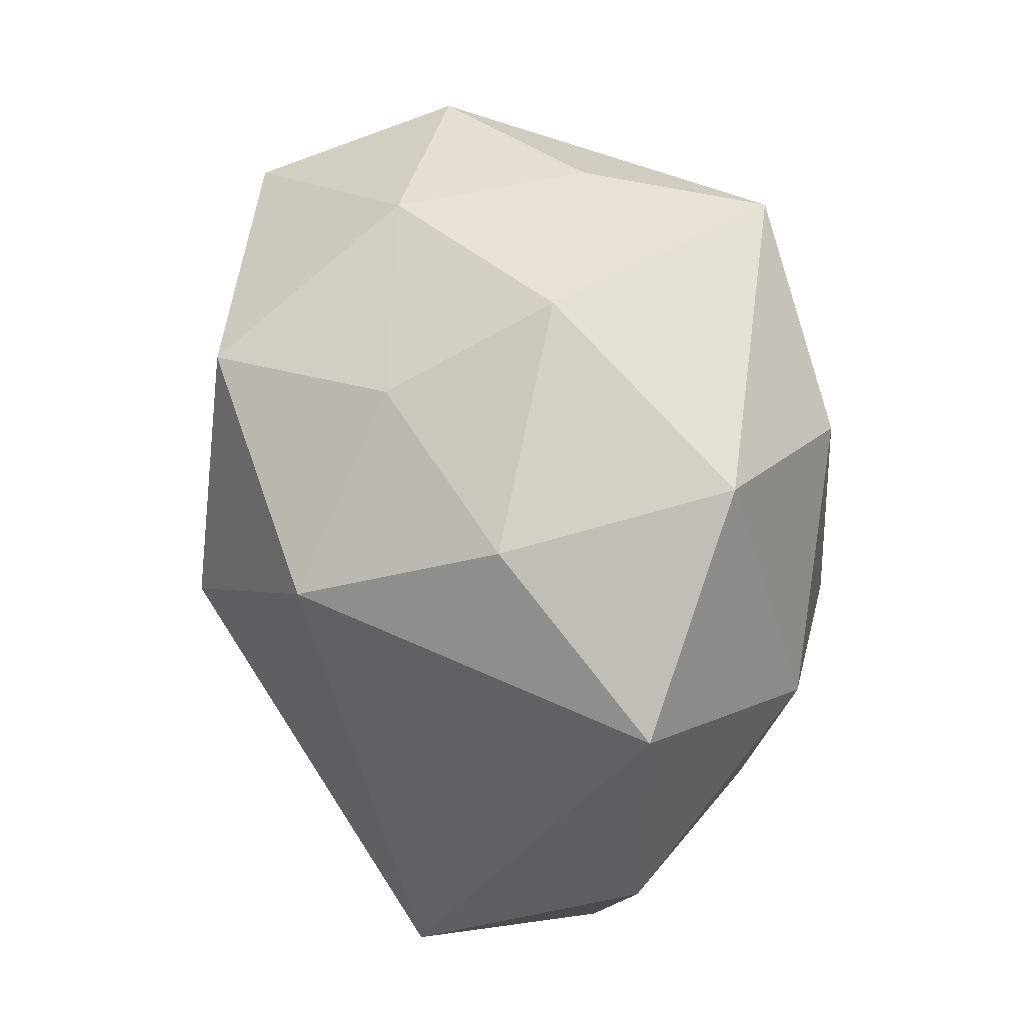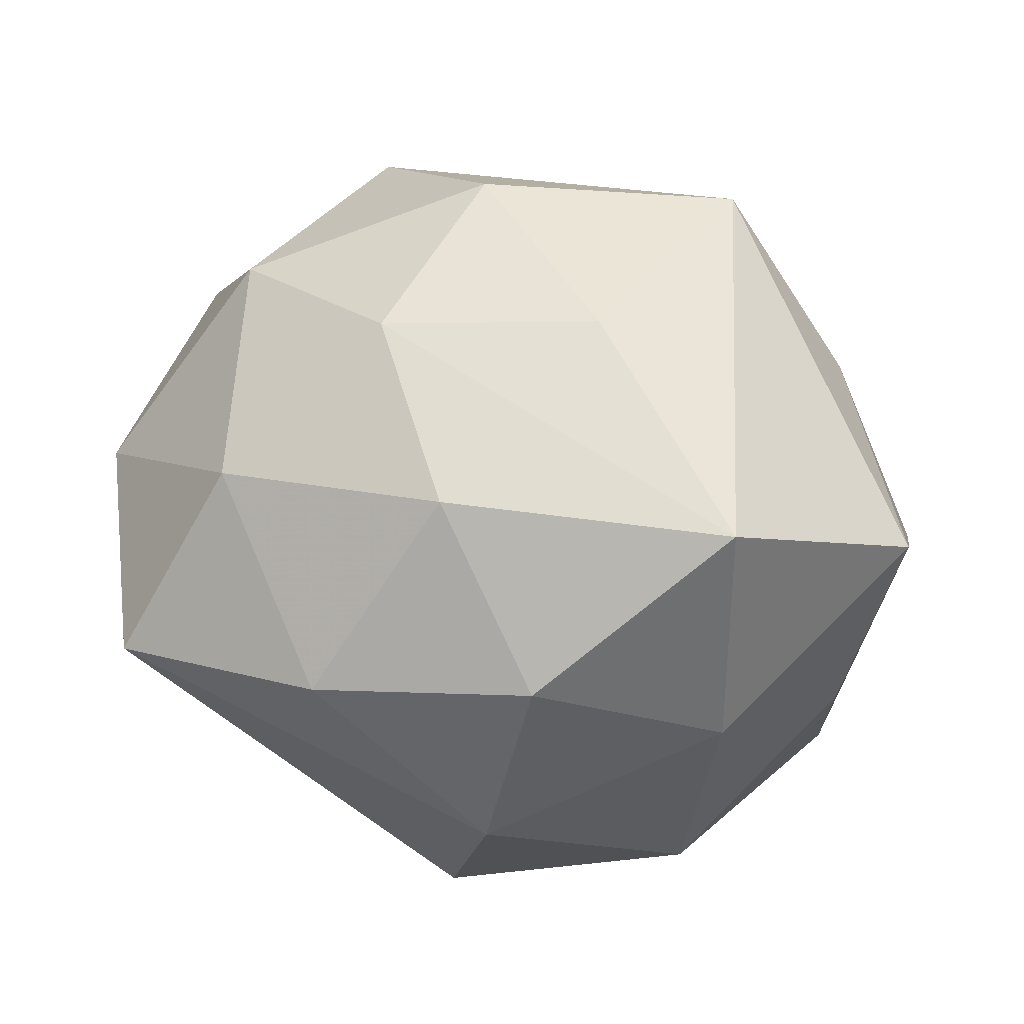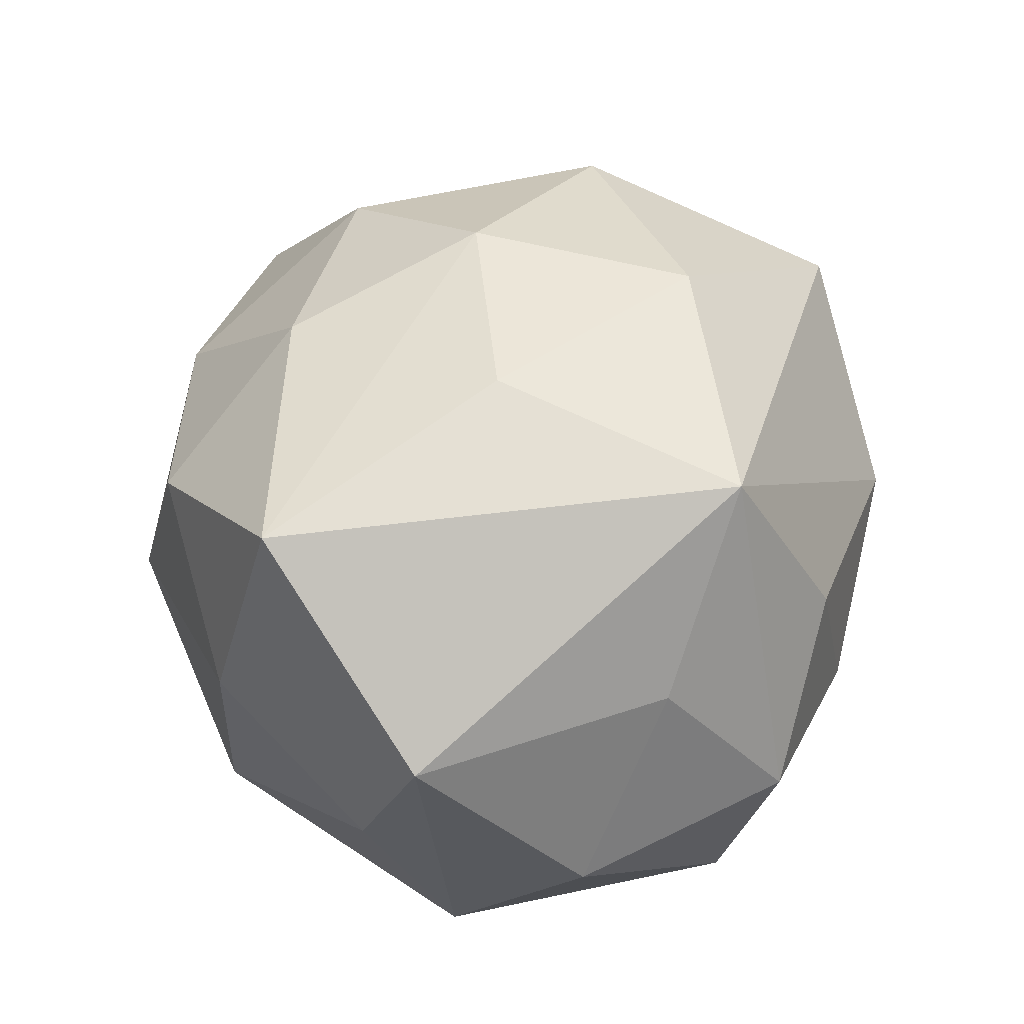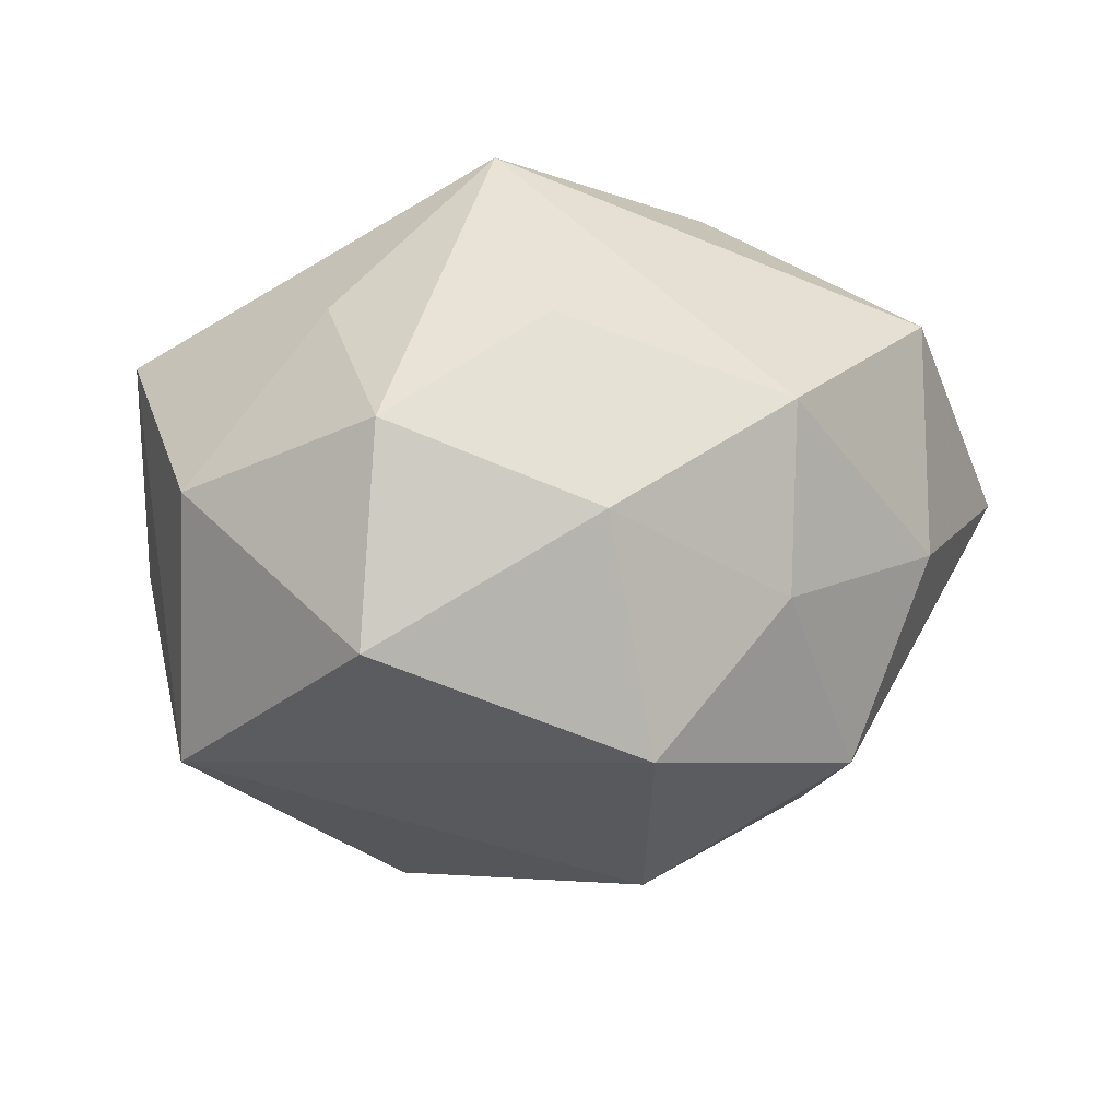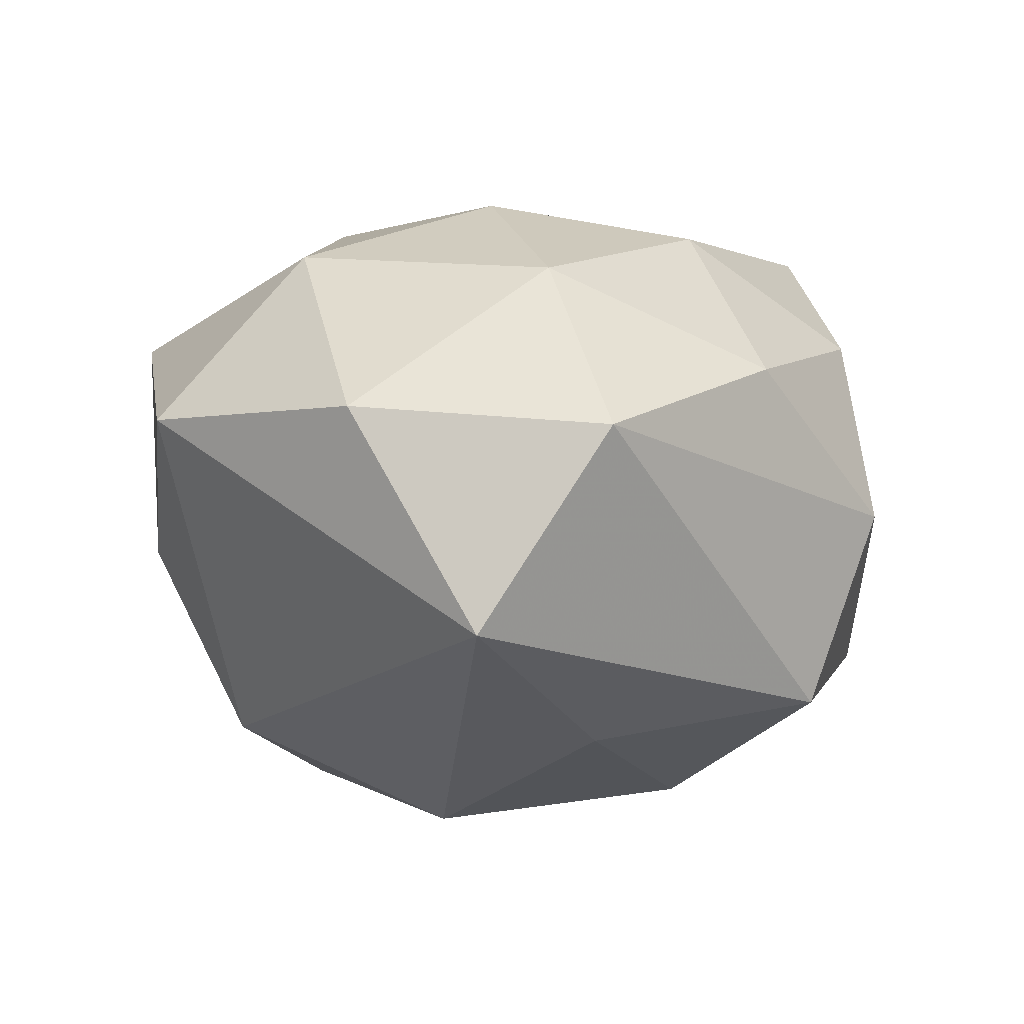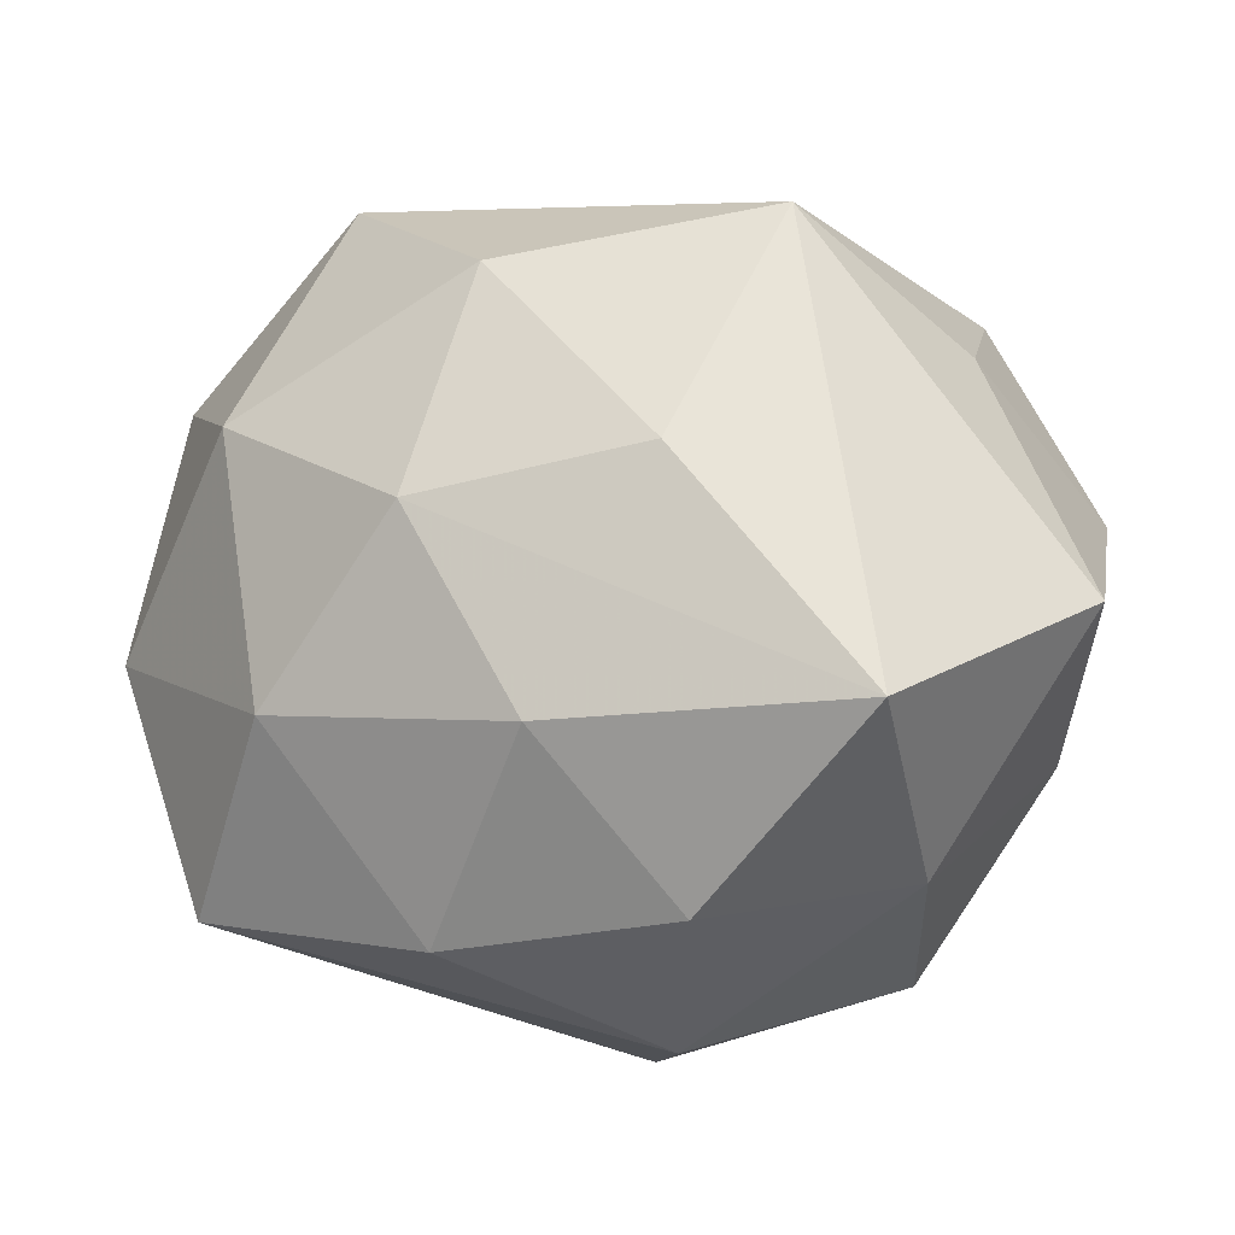
<metadata>
{"format":"obj","ext":"obj","renderer":"f3d","projection":"perspective","resolution":1024,"background":"white","views":[{"elev":59.7,"azim":-99.9,"up":"+Y"},{"elev":50.8,"azim":10.5,"up":"+Z"},{"elev":53.4,"azim":89.6,"up":"+Z"},{"elev":-18.9,"azim":150.0,"up":"+Z"},{"elev":-6.8,"azim":-64.3,"up":"+Z"},{"elev":-26.4,"azim":9.4,"up":"+Y"}]}
</metadata>
<code>
v -0.007186 0.004771 -0.03157
v -0.007037 0.01662 0.02846
v 0.03879 0.006403 -0.003438
v -0.001362 -0.03146 -0.0205
v -0.03805 -0.01429 -0.01588
v -0.02184 0.02909 -0.005365
v 0.03 0.02508 -0.001363
v -0.002641 0.03689 0.0027
v 0.03784 -0.008633 0.01347
v -0.01294 -0.003237 0.02823
v -0.01387 -0.03184 0.009549
v -0.0258 -0.01538 0.01826
v -0.01494 -0.01502 -0.02425
v 0.02329 -0.02733 0.006072
v 0.01638 0.02955 0.009175
v -0.02038 0.03132 0.01517
v 0.03338 -0.01422 -0.004191
v 0.01676 0.02014 0.02728
v -0.003971 -0.02052 0.02502
v 0.02934 0.01389 0.01251
v -0.029 0.00842 0.02091
v 0.003087 -0.0367 -0.002533
v -0.01839 0.02116 -0.02259
v -0.005454 0.03121 -0.01248
v 0.006522 -0.0325 0.01485
v 0.00738 -0.01359 -0.02863
v -0.0414 -0.003418 0.004091
v 0.02064 -0.02807 -0.01483
v 0.0328 -0.005927 -0.02308
v 0.02226 -0.02169 0.0275
v 0.01309 0.03283 -0.008507
v -0.03442 -0.02538 0.001994
v 0.02865 0.02045 -0.01972
v 0.007006 -0.00128 0.0303
v -0.03686 0.01931 0.005066
v 0.004493 0.02559 -0.02658
f 9 18 30
f 15 18 7
f 7 18 20
f 18 9 20
f 20 3 7
f 9 3 20
f 5 32 27
f 27 35 5
f 21 35 27
f 6 35 16
f 16 35 21
f 30 18 34
f 34 10 30
f 21 10 2
f 2 16 21
f 18 16 2
f 2 34 18
f 10 34 2
f 30 10 19
f 12 10 21
f 21 27 12
f 12 27 32
f 12 19 10
f 31 15 7
f 14 22 28
f 14 9 30
f 17 14 28
f 9 14 17
f 23 35 6
f 5 35 23
f 28 26 29
f 29 17 28
f 29 3 9
f 9 17 29
f 32 22 11
f 11 12 32
f 19 12 11
f 24 31 36
f 24 23 6
f 36 23 24
f 15 31 8
f 18 15 8
f 8 16 18
f 31 24 8
f 6 16 8
f 8 24 6
f 4 26 28
f 28 22 4
f 4 22 32
f 4 32 5
f 13 4 5
f 26 4 13
f 1 23 36
f 36 29 1
f 1 29 26
f 26 13 1
f 5 23 1
f 1 13 5
f 33 29 36
f 33 31 7
f 36 31 33
f 7 3 33
f 3 29 33
f 30 19 25
f 19 11 25
f 25 11 22
f 25 14 30
f 22 14 25

</code>
